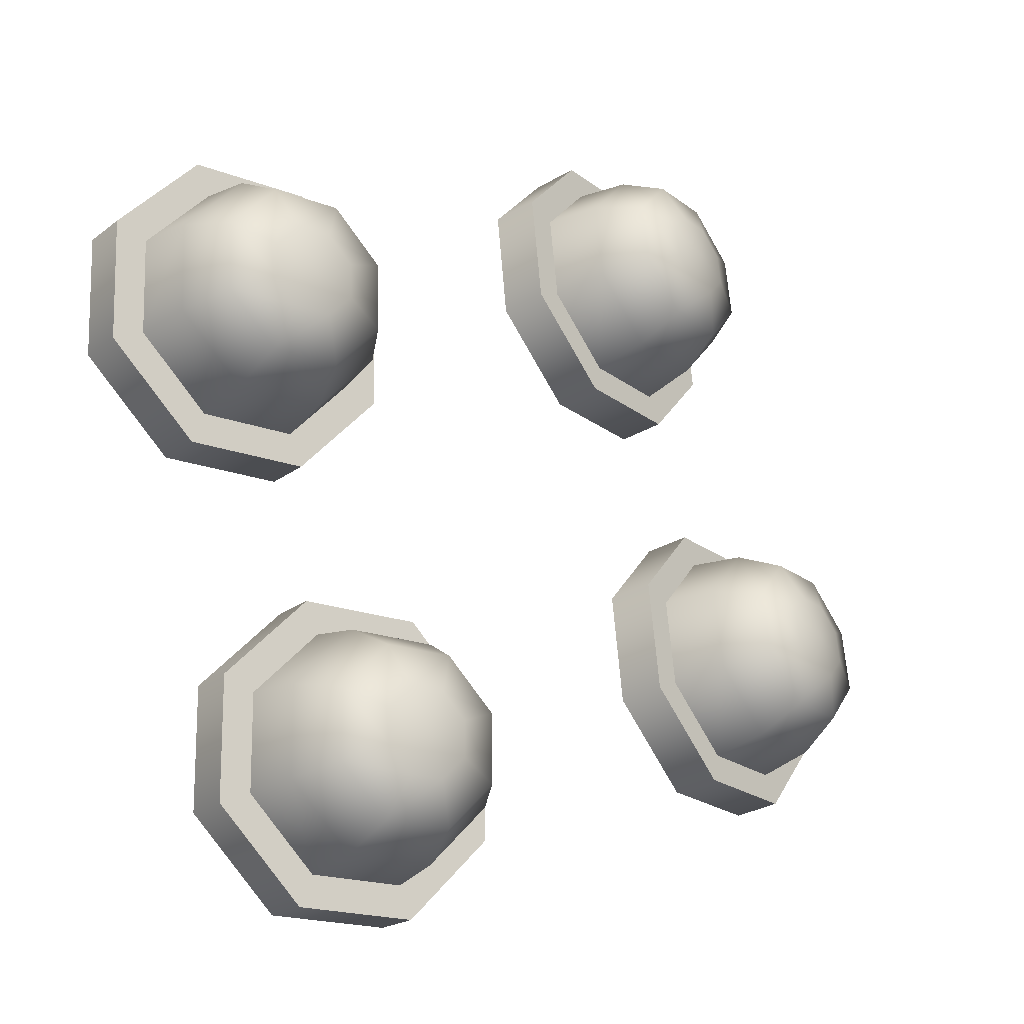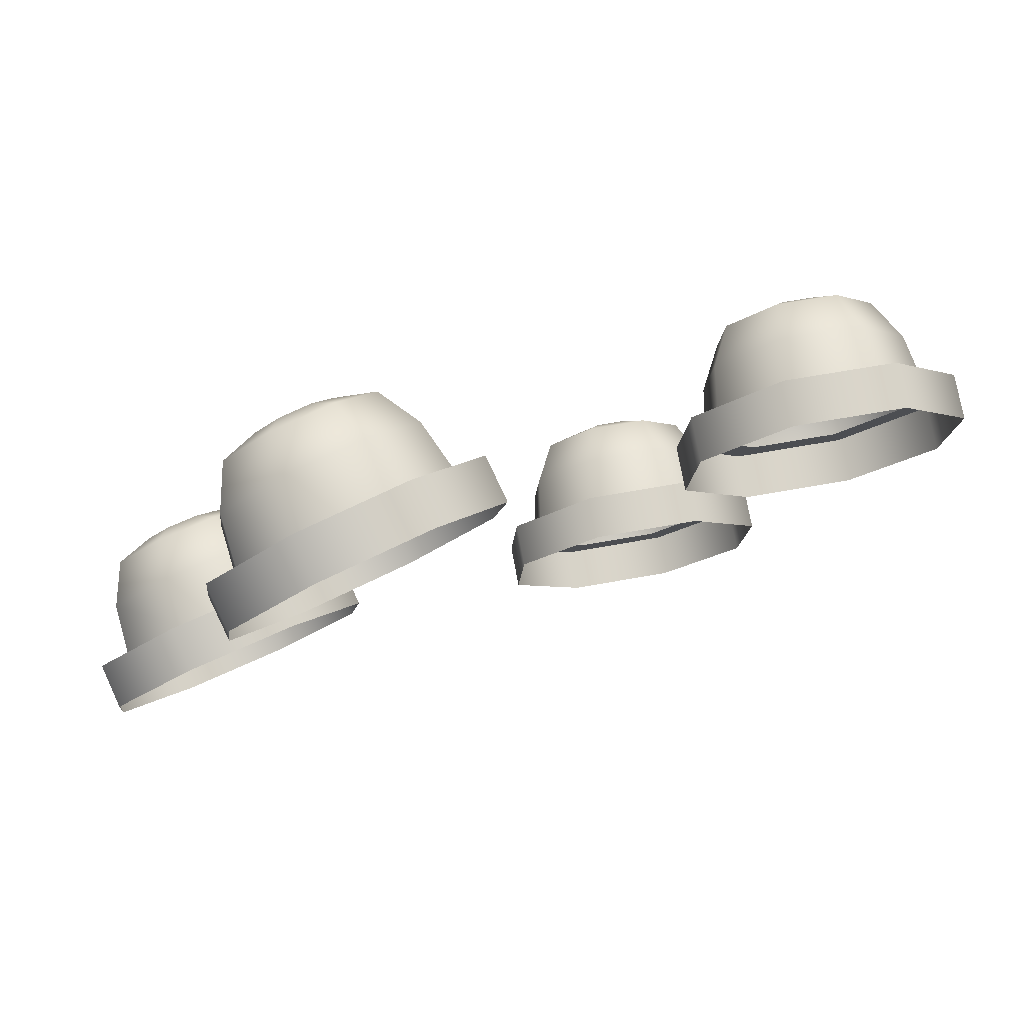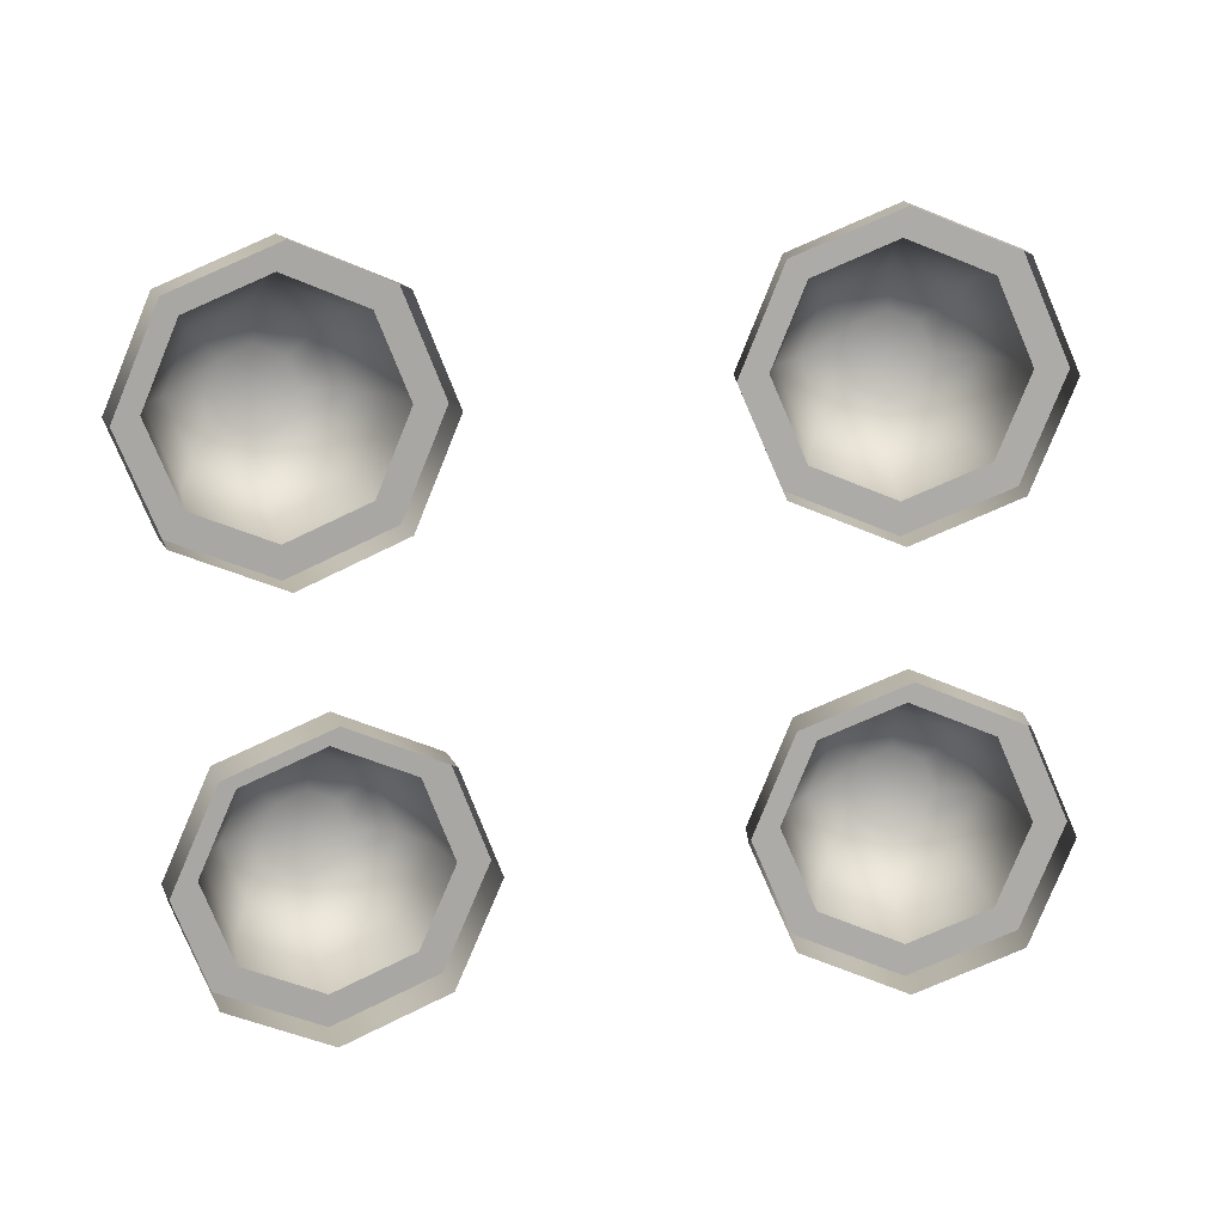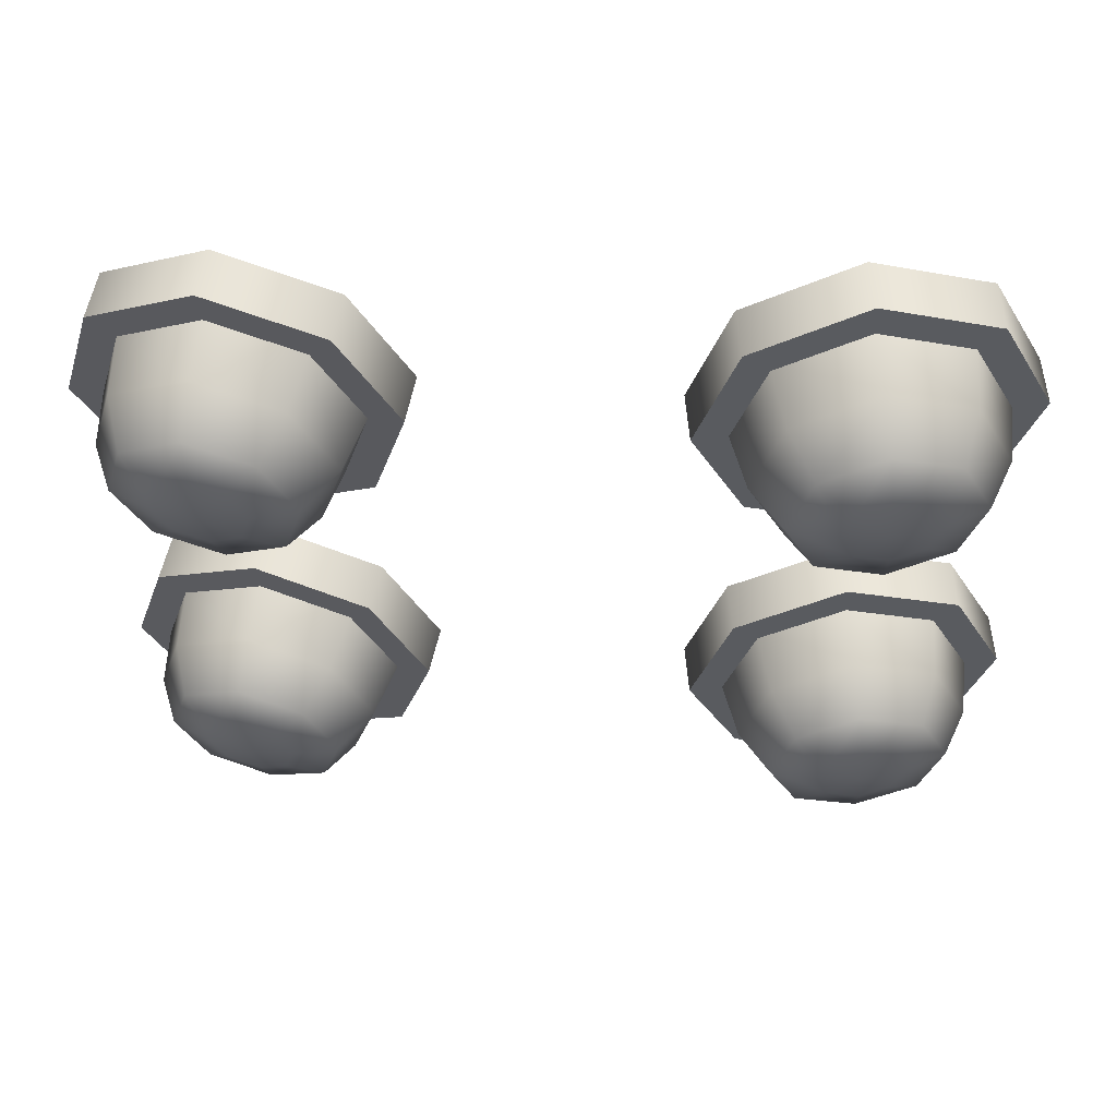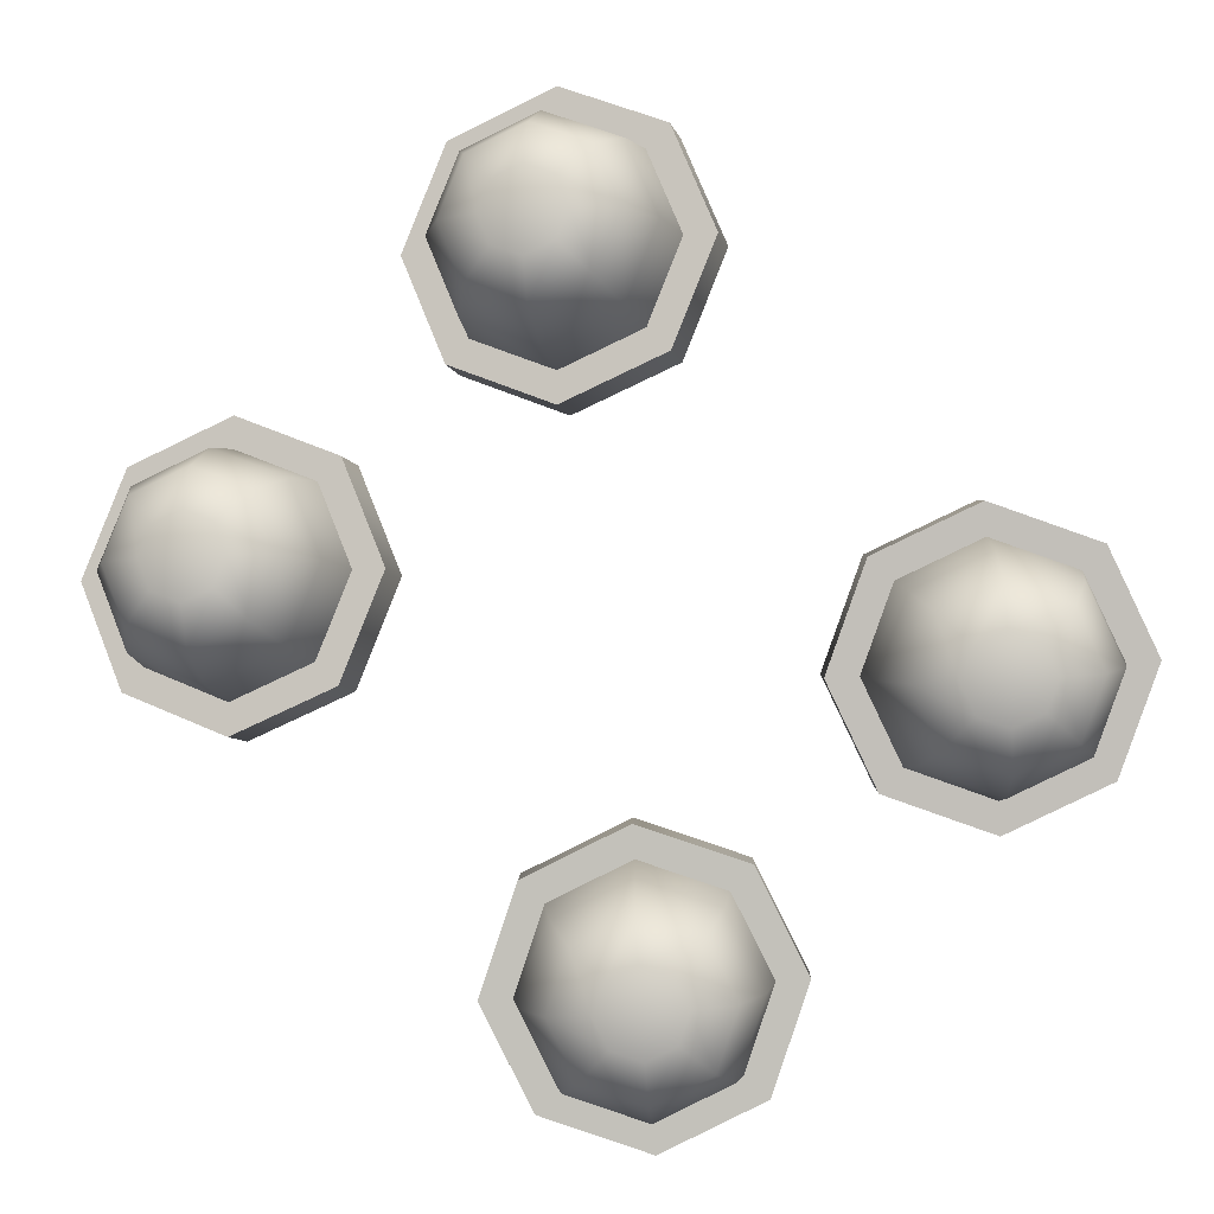
<metadata>
{"format":"obj","ext":"obj","renderer":"f3d","projection":"perspective","resolution":1024,"background":"white","views":[{"elev":1.9,"azim":-57.9,"up":"+Y"},{"elev":4.4,"azim":-25.8,"up":"+Z"},{"elev":-55.9,"azim":2.5,"up":"+Z"},{"elev":77.1,"azim":-6.8,"up":"+Y"},{"elev":66.5,"azim":-131.5,"up":"+Z"}]}
</metadata>
<code>
g TowerDefenceTracks21_CorpsePart
v 0.4799 0.1491 -0.04815
v 0.3455 0.09181 -0.03118
v 0.3437 0.113 0.02528
v 0.478 0.1703 0.008325
v 0.2084 0.1398 -0.05382
v 0.2065 0.161 0.002635
v 0.1489 0.2651 -0.1028
v 0.147 0.2863 -0.04637
v 0.2018 0.3941 -0.1495
v 0.1999 0.4153 -0.09302
v 0.3361 0.4514 -0.1665
v 0.3342 0.4726 -0.11
v 0.4733 0.4033 -0.1438
v 0.4714 0.4245 -0.08736
v 0.4733 0.4033 -0.1438
v 0.5328 0.2781 -0.09481
v 0.5309 0.2993 -0.03835
v 0.4714 0.4245 -0.08736
v 0.3737 0.3095 0.1059
v 0.3361 0.2934 0.1106
v 0.3333 0.3436 0.09705
v 0.2978 0.3069 0.1043
v 0.2811 0.3419 0.09057
v 0.2959 0.378 0.07751
v 0.3335 0.394 0.07277
v 0.3719 0.3806 0.0791
v 0.3885 0.3456 0.09282
v 0.4374 0.2286 0.0595
v 0.4128 0.2683 0.1034
v 0.4424 0.3405 0.07734
v 0.4757 0.322 0.02572
v 0.3376 0.2363 0.1129
v 0.3402 0.1871 0.07178
v 0.2609 0.2631 0.1003
v 0.2409 0.2219 0.05539
v 0.2275 0.3332 0.07284
v 0.1978 0.3125 0.01992
v 0.2572 0.4054 0.04672
v 0.2361 0.4059 -0.01386
v 0.3324 0.4375 0.03721
v 0.3333 0.4474 -0.02616
v 0.4091 0.4106 0.0499
v 0.4326 0.4126 -0.009772
v 0.4484 0.1964 -0.002484
v 0.3426 0.1513 0.01087
v 0.49 0.2979 -0.0392
v 0.4431 0.3964 -0.07776
v 0.3352 0.4342 -0.09557
v 0.2295 0.3892 -0.08221
v 0.1879 0.2876 -0.04551
v 0.2348 0.1891 -0.006951
v 0.3426 0.1513 0.01087
v 0.4484 0.1964 -0.002484
v 0.478 0.1703 0.008325
v 0.3437 0.113 0.02528
v 0.2348 0.1891 -0.006951
v 0.2065 0.161 0.002635
v 0.1879 0.2876 -0.04551
v 0.147 0.2863 -0.04637
v 0.2295 0.3892 -0.08221
v 0.1999 0.4153 -0.09302
v 0.3352 0.4342 -0.09557
v 0.3342 0.4726 -0.11
v 0.4431 0.3964 -0.07776
v 0.4714 0.4245 -0.08736
v 0.49 0.2979 -0.0392
v 0.4431 0.3964 -0.07776
v 0.4714 0.4245 -0.08736
v 0.5309 0.2993 -0.03835
v -0.1792 0.1177 -0.129
v -0.3044 0.04219 -0.1452
v -0.3226 0.0608 -0.0908
v -0.1975 0.1363 -0.07461
v -0.4375 0.07204 -0.2001
v -0.4557 0.09066 -0.1457
v -0.5006 0.1898 -0.2616
v -0.5189 0.2084 -0.2072
v -0.4567 0.3265 -0.2936
v -0.475 0.3451 -0.2392
v -0.3316 0.402 -0.2774
v -0.3499 0.4206 -0.223
v -0.1985 0.3721 -0.2225
v -0.2167 0.3907 -0.1681
v -0.1985 0.3721 -0.2225
v -0.1354 0.2544 -0.161
v -0.1536 0.273 -0.1066
v -0.2167 0.3907 -0.1681
v -0.3405 0.2564 -0.004604
v -0.3755 0.2352 -0.009136
v -0.382 0.285 -0.0228
v -0.4128 0.2436 -0.02449
v -0.4304 0.2765 -0.04169
v -0.4181 0.3148 -0.05064
v -0.3831 0.3359 -0.04611
v -0.3459 0.3275 -0.03074
v -0.3283 0.2946 -0.01357
v -0.2569 0.1866 -0.03454
v -0.2966 0.221 0.002325
v -0.272 0.2975 -0.01559
v -0.2251 0.2856 -0.05769
v -0.3666 0.1787 -0.006723
v -0.3475 0.1319 -0.04624
v -0.4411 0.1954 -0.03747
v -0.4438 0.1536 -0.086
v -0.4765 0.2613 -0.07187
v -0.4895 0.2388 -0.1305
v -0.4519 0.3378 -0.08979
v -0.4578 0.3377 -0.1537
v -0.3819 0.3801 -0.08072
v -0.3672 0.3924 -0.142
v -0.3074 0.3634 -0.04999
v -0.2708 0.3708 -0.1022
v -0.2271 0.1586 -0.09217
v -0.3255 0.09917 -0.1049
v -0.1926 0.2661 -0.1173
v -0.2422 0.3587 -0.1657
v -0.347 0.3822 -0.2089
v -0.4454 0.3228 -0.2216
v -0.4799 0.2153 -0.1965
v -0.4302 0.1226 -0.1481
v -0.3255 0.09917 -0.1049
v -0.2271 0.1586 -0.09217
v -0.1975 0.1363 -0.07461
v -0.3226 0.0608 -0.0908
v -0.4302 0.1226 -0.1481
v -0.4557 0.09066 -0.1457
v -0.4799 0.2153 -0.1965
v -0.5189 0.2084 -0.2072
v -0.4454 0.3228 -0.2216
v -0.475 0.3451 -0.2392
v -0.347 0.3822 -0.2089
v -0.3499 0.4206 -0.223
v -0.2422 0.3587 -0.1657
v -0.2167 0.3907 -0.1681
v -0.1926 0.2661 -0.1173
v -0.2422 0.3587 -0.1657
v -0.2167 0.3907 -0.1681
v -0.1536 0.273 -0.1066
v -0.1979 -0.398 0.04582
v -0.3231 -0.4726 0.02549
v -0.3429 -0.4539 0.07932
v -0.2178 -0.3794 0.09967
v -0.4541 -0.4416 -0.03356
v -0.474 -0.4229 0.02029
v -0.5144 -0.3232 -0.09672
v -0.5342 -0.3046 -0.04287
v -0.4685 -0.1868 -0.127
v -0.4883 -0.1682 -0.07314
v -0.3433 -0.1123 -0.1067
v -0.3632 -0.09367 -0.05283
v -0.2123 -0.1433 -0.04764
v -0.2321 -0.1246 0.006205
v -0.2123 -0.1433 -0.04764
v -0.152 -0.2617 0.01553
v -0.1719 -0.243 0.06938
v -0.2321 -0.1246 0.006205
v -0.362 -0.2584 0.1654
v -0.397 -0.2793 0.1597
v -0.4027 -0.2294 0.1459
v -0.4337 -0.2706 0.1432
v -0.4505 -0.2375 0.1255
v -0.4377 -0.1993 0.117
v -0.4027 -0.1785 0.1227
v -0.366 -0.1872 0.1392
v -0.3492 -0.2203 0.1569
v -0.278 -0.3287 0.138
v -0.3186 -0.2941 0.1736
v -0.2929 -0.2178 0.1567
v -0.2448 -0.23 0.116
v -0.3886 -0.3358 0.1622
v -0.3686 -0.3827 0.1232
v -0.462 -0.3185 0.1292
v -0.4635 -0.3603 0.0805
v -0.4957 -0.2523 0.09385
v -0.5071 -0.2746 0.03478
v -0.47 -0.1759 0.0769
v -0.4739 -0.1758 0.01286
v -0.4 -0.1342 0.08827
v -0.3833 -0.1219 0.02758
v -0.3266 -0.1516 0.1213
v -0.2884 -0.1443 0.07031
v -0.2466 -0.3569 0.08123
v -0.3451 -0.4155 0.06525
v -0.2105 -0.2496 0.0574
v -0.2579 -0.1565 0.007721
v -0.361 -0.1321 -0.03873
v -0.4595 -0.1907 -0.05474
v -0.4956 -0.298 -0.0309
v -0.4482 -0.3911 0.01881
v -0.3451 -0.4155 0.06525
v -0.2466 -0.3569 0.08123
v -0.2178 -0.3794 0.09967
v -0.3429 -0.4539 0.07932
v -0.4482 -0.3911 0.01881
v -0.474 -0.4229 0.02029
v -0.4956 -0.298 -0.0309
v -0.5342 -0.3046 -0.04287
v -0.4595 -0.1907 -0.05474
v -0.4883 -0.1682 -0.07314
v -0.361 -0.1321 -0.03873
v -0.3632 -0.09367 -0.05283
v -0.2579 -0.1565 0.007721
v -0.2321 -0.1246 0.006205
v -0.2105 -0.2496 0.0574
v -0.2579 -0.1565 0.007721
v -0.2321 -0.1246 0.006205
v -0.1719 -0.243 0.06938
v 0.4813 -0.3667 0.1325
v 0.3469 -0.424 0.1495
v 0.345 -0.4028 0.2059
v 0.4794 -0.3455 0.189
v 0.2098 -0.376 0.1268
v 0.2079 -0.3548 0.1833
v 0.1502 -0.2508 0.07784
v 0.1483 -0.2296 0.1343
v 0.2031 -0.1217 0.03118
v 0.2012 -0.1005 0.08764
v 0.3375 -0.06445 0.01421
v 0.3356 -0.04326 0.07067
v 0.4747 -0.1125 0.03685
v 0.4727 -0.09129 0.09331
v 0.4747 -0.1125 0.03685
v 0.5342 -0.2377 0.08586
v 0.5323 -0.2165 0.1423
v 0.4727 -0.09129 0.09331
v 0.3751 -0.2064 0.2865
v 0.3375 -0.2224 0.2913
v 0.3347 -0.1722 0.2777
v 0.2992 -0.2089 0.2849
v 0.2825 -0.1739 0.2712
v 0.2973 -0.1378 0.2582
v 0.3349 -0.1218 0.2535
v 0.3732 -0.1352 0.2598
v 0.3899 -0.1703 0.2735
v 0.4388 -0.2872 0.2401
v 0.4142 -0.2475 0.2841
v 0.4438 -0.1753 0.258
v 0.4771 -0.1938 0.2064
v 0.339 -0.2796 0.2936
v 0.3415 -0.3287 0.2524
v 0.2622 -0.2527 0.2809
v 0.2423 -0.294 0.2361
v 0.2289 -0.1826 0.2535
v 0.1991 -0.2033 0.2006
v 0.2585 -0.1104 0.2274
v 0.2374 -0.1099 0.1668
v 0.3337 -0.07833 0.2179
v 0.3347 -0.06843 0.1545
v 0.4105 -0.1052 0.2306
v 0.434 -0.1032 0.1709
v 0.4497 -0.3194 0.1782
v 0.344 -0.3645 0.1915
v 0.4914 -0.2179 0.1415
v 0.4445 -0.1194 0.1029
v 0.3366 -0.08159 0.08508
v 0.2309 -0.1267 0.09843
v 0.1893 -0.2282 0.1351
v 0.2361 -0.3267 0.1737
v 0.344 -0.3645 0.1915
v 0.4497 -0.3194 0.1782
v 0.4794 -0.3455 0.189
v 0.345 -0.4028 0.2059
v 0.2361 -0.3267 0.1737
v 0.2079 -0.3548 0.1833
v 0.1893 -0.2282 0.1351
v 0.1483 -0.2296 0.1343
v 0.2309 -0.1267 0.09843
v 0.2012 -0.1005 0.08764
v 0.3366 -0.08159 0.08508
v 0.3356 -0.04326 0.07067
v 0.4445 -0.1194 0.1029
v 0.4727 -0.09129 0.09331
v 0.4914 -0.2179 0.1415
v 0.4445 -0.1194 0.1029
v 0.4727 -0.09129 0.09331
v 0.5323 -0.2165 0.1423
g TowerDefenceTracks21_CorpsePart_0
f 3 2 1
f 4 3 1
f 6 5 2
f 3 6 2
f 8 7 5
f 6 8 5
f 10 9 7
f 8 10 7
f 12 11 9
f 10 12 9
f 14 13 11
f 12 14 11
f 17 16 15
f 18 17 15
f 4 1 16
f 17 4 16
f 21 20 19
f 21 22 20
f 21 23 22
f 21 24 23
f 21 25 24
f 21 26 25
f 21 27 26
f 21 19 27
f 30 29 28
f 31 30 28
f 27 19 29
f 30 27 29
f 32 29 19
f 20 32 19
f 33 28 29
f 32 33 29
f 34 32 20
f 22 34 20
f 35 33 32
f 34 35 32
f 36 34 22
f 23 36 22
f 37 35 34
f 36 37 34
f 38 36 23
f 24 38 23
f 39 37 36
f 38 39 36
f 40 38 24
f 25 40 24
f 41 39 38
f 40 41 38
f 42 40 25
f 26 42 25
f 43 41 40
f 42 43 40
f 30 42 26
f 27 30 26
f 31 43 42
f 30 31 42
f 33 45 44
f 28 33 44
f 28 44 46
f 31 28 46
f 31 46 47
f 43 31 47
f 43 47 48
f 41 43 48
f 41 48 49
f 39 41 49
f 39 49 50
f 37 39 50
f 37 50 51
f 35 37 51
f 35 51 45
f 33 35 45
f 54 53 52
f 55 54 52
f 55 52 56
f 57 55 56
f 57 56 58
f 59 57 58
f 59 58 60
f 61 59 60
f 61 60 62
f 63 61 62
f 63 62 64
f 65 63 64
f 68 67 66
f 69 68 66
f 69 66 53
f 54 69 53
f 72 71 70
f 73 72 70
f 75 74 71
f 72 75 71
f 77 76 74
f 75 77 74
f 79 78 76
f 77 79 76
f 81 80 78
f 79 81 78
f 83 82 80
f 81 83 80
f 86 85 84
f 87 86 84
f 73 70 85
f 86 73 85
f 90 89 88
f 90 91 89
f 90 92 91
f 90 93 92
f 90 94 93
f 90 95 94
f 90 96 95
f 90 88 96
f 99 98 97
f 100 99 97
f 96 88 98
f 99 96 98
f 101 98 88
f 89 101 88
f 102 97 98
f 101 102 98
f 103 101 89
f 91 103 89
f 104 102 101
f 103 104 101
f 105 103 91
f 92 105 91
f 106 104 103
f 105 106 103
f 107 105 92
f 93 107 92
f 108 106 105
f 107 108 105
f 109 107 93
f 94 109 93
f 110 108 107
f 109 110 107
f 111 109 94
f 95 111 94
f 112 110 109
f 111 112 109
f 99 111 95
f 96 99 95
f 100 112 111
f 99 100 111
f 102 114 113
f 97 102 113
f 97 113 115
f 100 97 115
f 100 115 116
f 112 100 116
f 112 116 117
f 110 112 117
f 110 117 118
f 108 110 118
f 108 118 119
f 106 108 119
f 106 119 120
f 104 106 120
f 104 120 114
f 102 104 114
f 123 122 121
f 124 123 121
f 124 121 125
f 126 124 125
f 126 125 127
f 128 126 127
f 128 127 129
f 130 128 129
f 130 129 131
f 132 130 131
f 132 131 133
f 134 132 133
f 137 136 135
f 138 137 135
f 138 135 122
f 123 138 122
f 141 140 139
f 142 141 139
f 144 143 140
f 141 144 140
f 146 145 143
f 144 146 143
f 148 147 145
f 146 148 145
f 150 149 147
f 148 150 147
f 152 151 149
f 150 152 149
f 155 154 153
f 156 155 153
f 142 139 154
f 155 142 154
f 159 158 157
f 159 160 158
f 159 161 160
f 159 162 161
f 159 163 162
f 159 164 163
f 159 165 164
f 159 157 165
f 168 167 166
f 169 168 166
f 165 157 167
f 168 165 167
f 170 167 157
f 158 170 157
f 171 166 167
f 170 171 167
f 172 170 158
f 160 172 158
f 173 171 170
f 172 173 170
f 174 172 160
f 161 174 160
f 175 173 172
f 174 175 172
f 176 174 161
f 162 176 161
f 177 175 174
f 176 177 174
f 178 176 162
f 163 178 162
f 179 177 176
f 178 179 176
f 180 178 163
f 164 180 163
f 181 179 178
f 180 181 178
f 168 180 164
f 165 168 164
f 169 181 180
f 168 169 180
f 171 183 182
f 166 171 182
f 166 182 184
f 169 166 184
f 169 184 185
f 181 169 185
f 181 185 186
f 179 181 186
f 179 186 187
f 177 179 187
f 177 187 188
f 175 177 188
f 175 188 189
f 173 175 189
f 173 189 183
f 171 173 183
f 192 191 190
f 193 192 190
f 193 190 194
f 195 193 194
f 195 194 196
f 197 195 196
f 197 196 198
f 199 197 198
f 199 198 200
f 201 199 200
f 201 200 202
f 203 201 202
f 206 205 204
f 207 206 204
f 207 204 191
f 192 207 191
f 210 209 208
f 211 210 208
f 213 212 209
f 210 213 209
f 215 214 212
f 213 215 212
f 217 216 214
f 215 217 214
f 219 218 216
f 217 219 216
f 221 220 218
f 219 221 218
f 224 223 222
f 225 224 222
f 211 208 223
f 224 211 223
f 228 227 226
f 228 229 227
f 228 230 229
f 228 231 230
f 228 232 231
f 228 233 232
f 228 234 233
f 228 226 234
f 237 236 235
f 238 237 235
f 234 226 236
f 237 234 236
f 239 236 226
f 227 239 226
f 240 235 236
f 239 240 236
f 241 239 227
f 229 241 227
f 242 240 239
f 241 242 239
f 243 241 229
f 230 243 229
f 244 242 241
f 243 244 241
f 245 243 230
f 231 245 230
f 246 244 243
f 245 246 243
f 247 245 231
f 232 247 231
f 248 246 245
f 247 248 245
f 249 247 232
f 233 249 232
f 250 248 247
f 249 250 247
f 237 249 233
f 234 237 233
f 238 250 249
f 237 238 249
f 240 252 251
f 235 240 251
f 235 251 253
f 238 235 253
f 238 253 254
f 250 238 254
f 250 254 255
f 248 250 255
f 248 255 256
f 246 248 256
f 246 256 257
f 244 246 257
f 244 257 258
f 242 244 258
f 242 258 252
f 240 242 252
f 261 260 259
f 262 261 259
f 262 259 263
f 264 262 263
f 264 263 265
f 266 264 265
f 266 265 267
f 268 266 267
f 268 267 269
f 270 268 269
f 270 269 271
f 272 270 271
f 275 274 273
f 276 275 273
f 276 273 260
f 261 276 260

</code>
